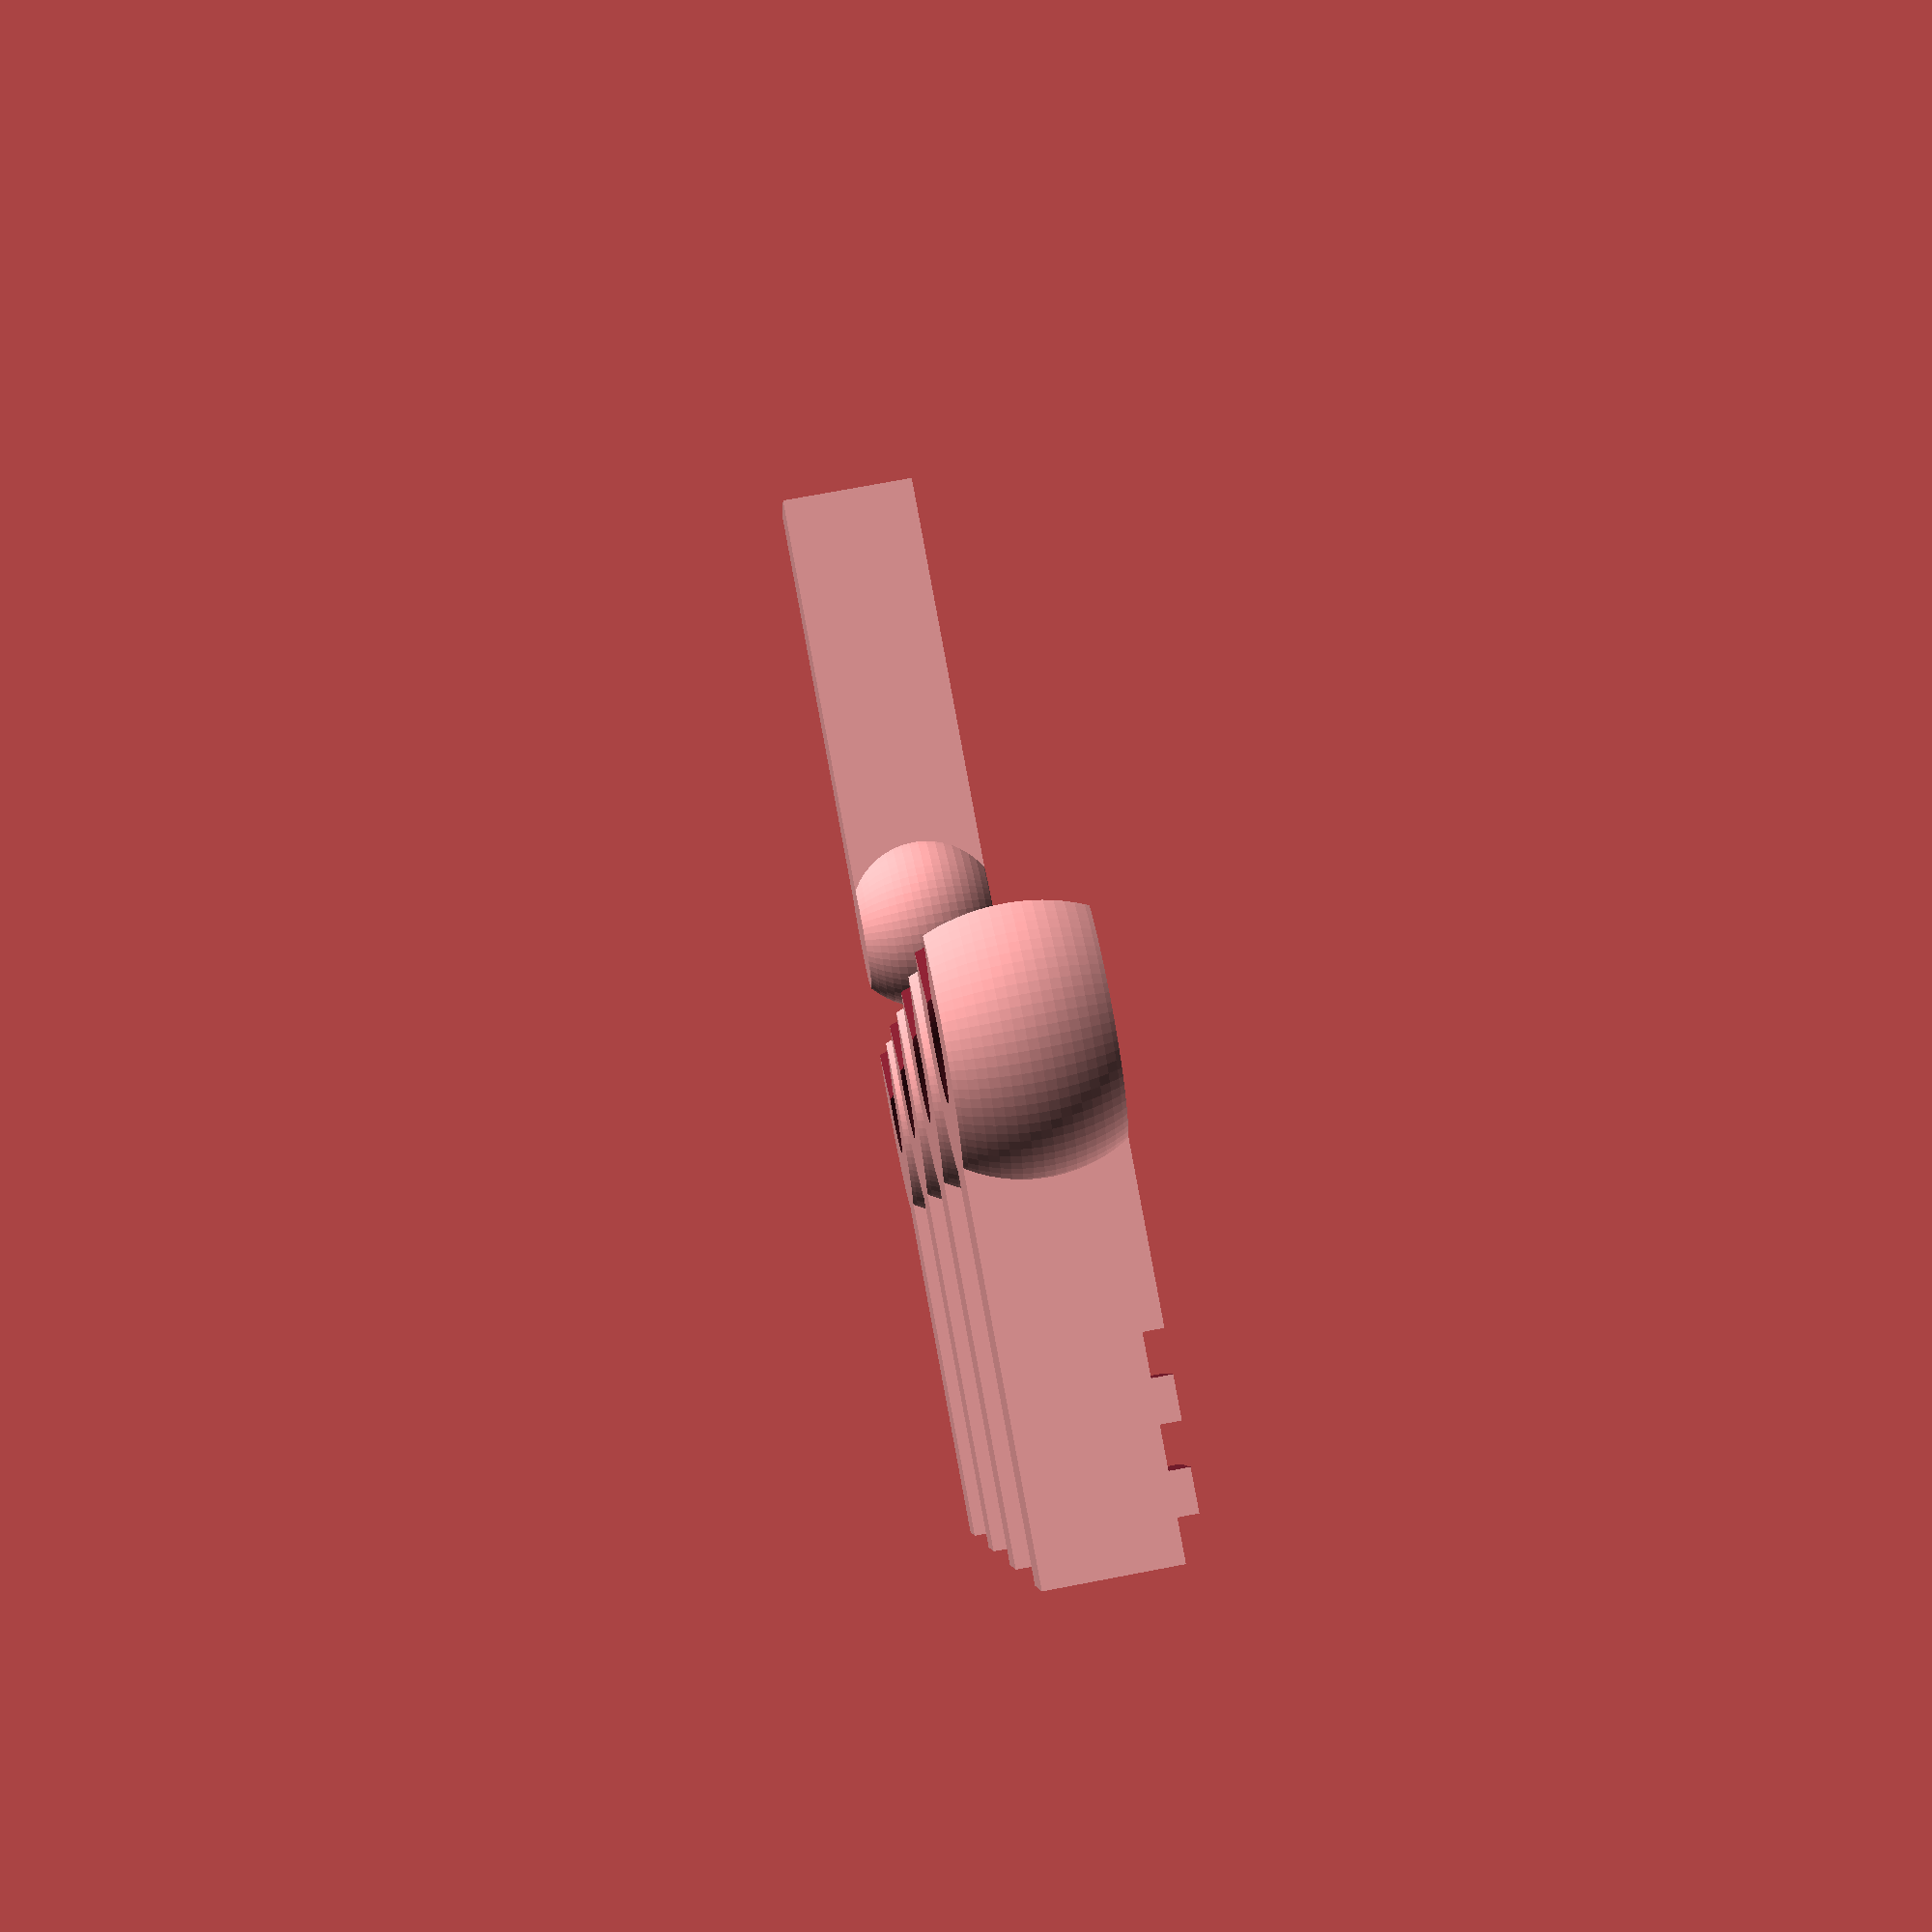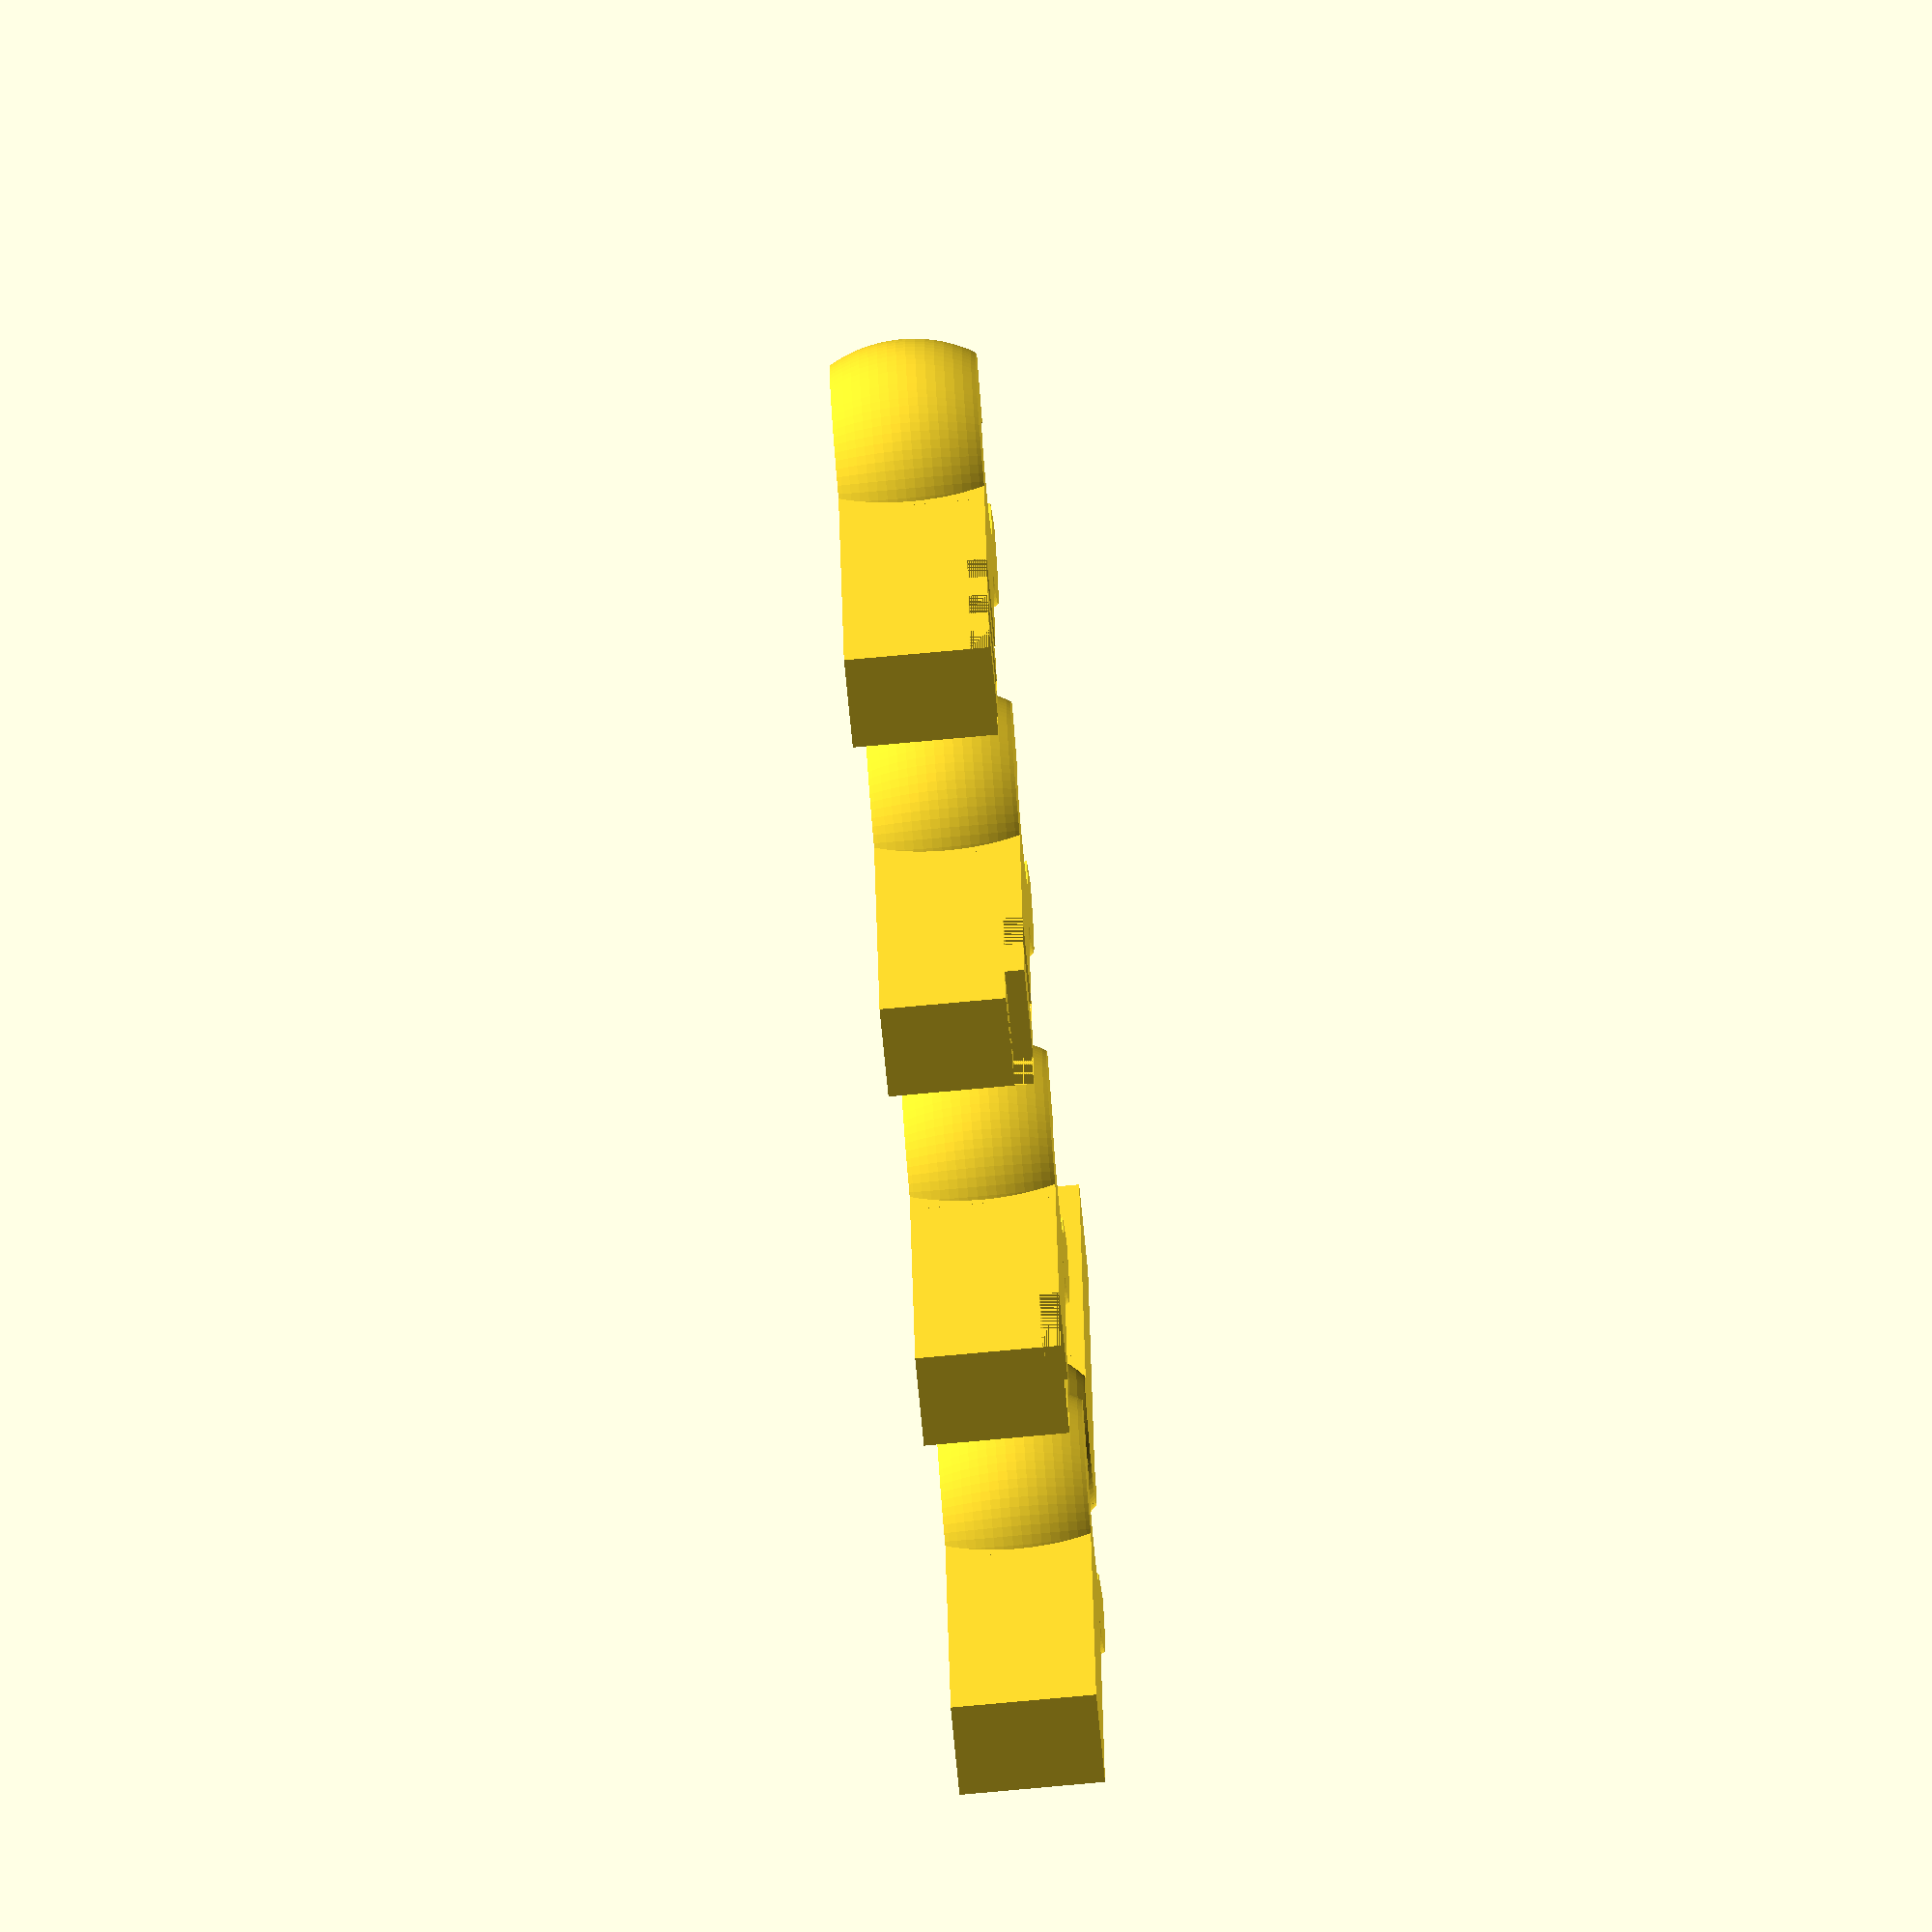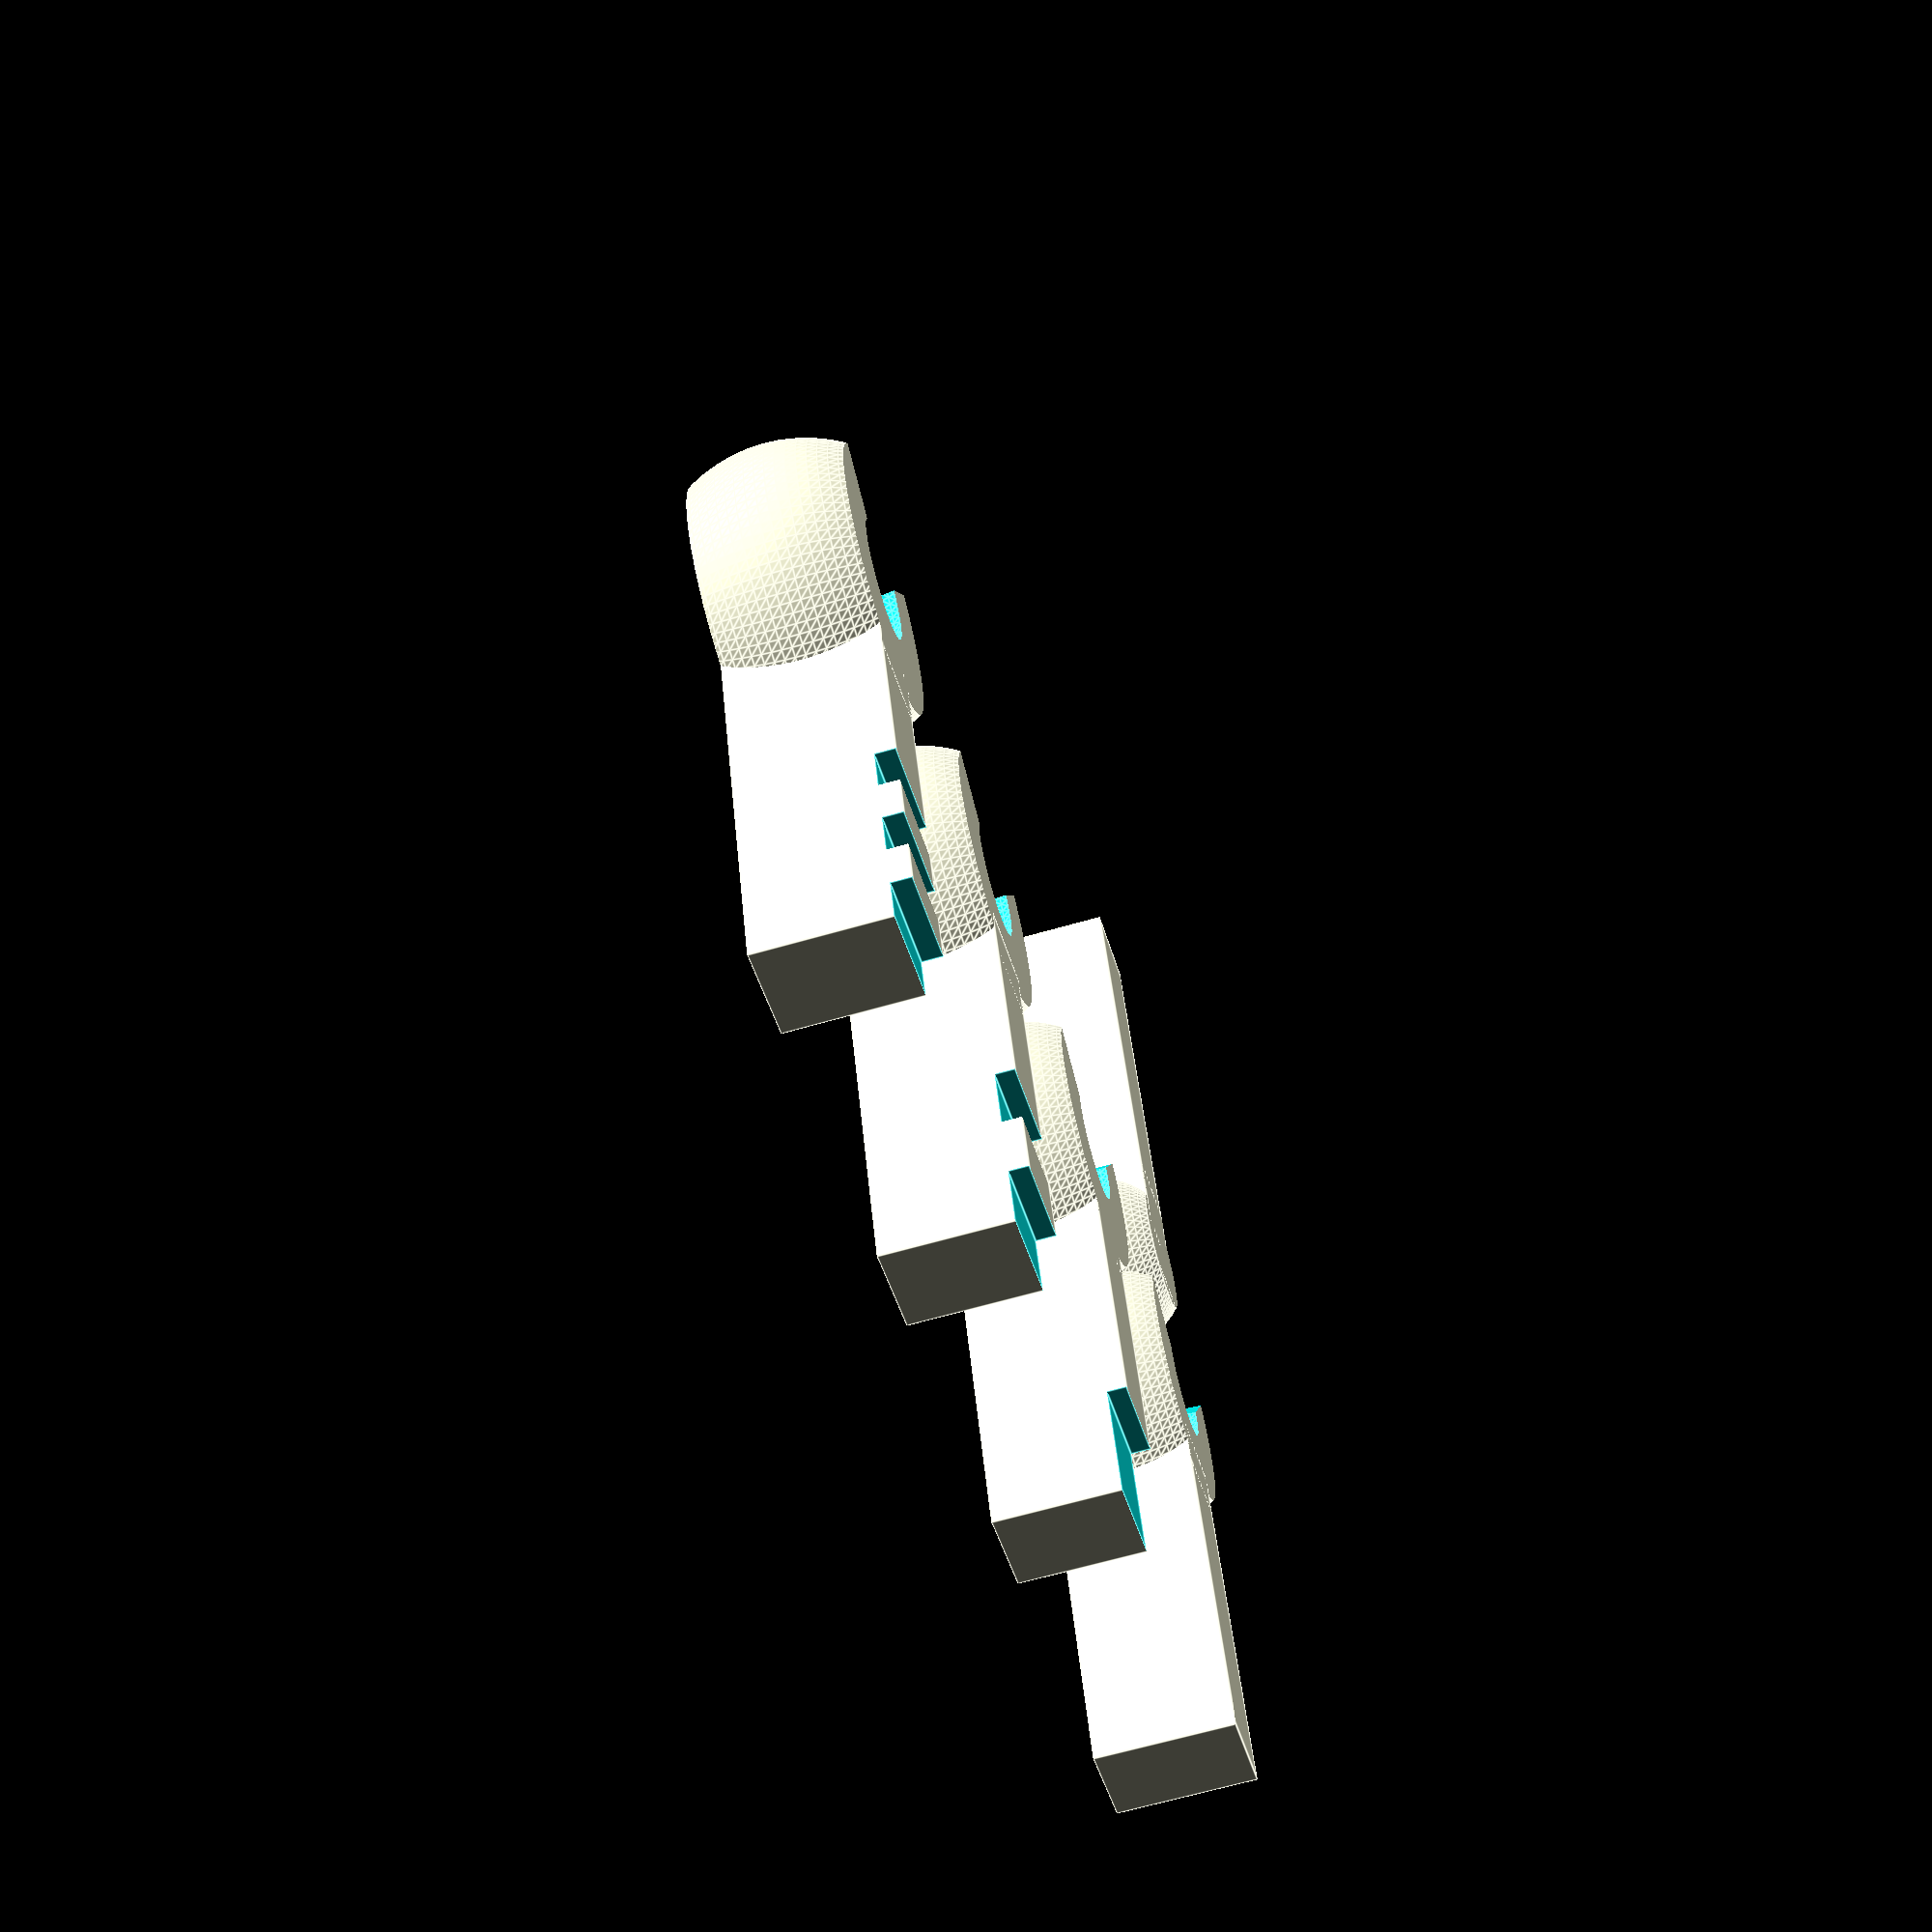
<openscad>
junction_test($fa = 1, $fs = 0.4);

module junction_test(l = 20, w = 4) {
	translate([2*w, 0, 0]) junction_r(l, w);
	translate([0, 0*4*w, 0]) junction_l(l, w, 0);
	translate([0, 1*4*w, 0]) with_n(1, l, w) junction_l(l, w, 0.25);
	translate([0, 2*4*w, 0]) with_n(2, l, w) junction_l(l, w, 0.5);
	translate([0, 3*4*w, 0]) with_n(3, l, w) junction_l(l, w, 0.75);
}

module with_n(n, l, w) {
	difference() {
		children(0);
		let(e = 0.001, d = 0.5*l/n)
		for (i = [0:n-1]) translate([-l+0.25*d+i*d, 0, 0.5*1.5*w-0.1*w]) cube([0.5*d+e, w+e, 0.2*w+e], center = true);
	}
}

module junction_l(l, w, enclose = 0.5, tolerance = -0.2, thickness = 0.5) {
  let (e = 0.001, to = tolerance, th = w*thickness)
	union() {
		let (l = l-(w+to)) translate([-l/2-(w+to), 0, 0]) cube([l, w, 1.5*w], center = true);
		difference() {
			intersection() {
				cube([3*w, 3*w, 1.5*w], center = true);
				sphere(w+th);
			}
			sphere(w+to);
			translate([(0.6+0.4*enclose)*sqrt(2)*w-tolerance, 0, 0]) rotate([0, 0, 45]) cube(2*w, center = true);
		}
	};
}

module junction_r(l, w) {
	let (e = 0.001)
	union() {
		translate([l/2, 0, 0]) cube([l, w, 1.5*w], center = true);
		translate([0, 0, 0])
		intersection() {
			cube([2*w, 2*w, 1.5*w], center = true);
			sphere(w);
		}
	}
}

</openscad>
<views>
elev=288.7 azim=345.4 roll=259.1 proj=p view=solid
elev=73.2 azim=260.9 roll=275.3 proj=o view=wireframe
elev=245.4 azim=70.1 roll=253.8 proj=p view=edges
</views>
